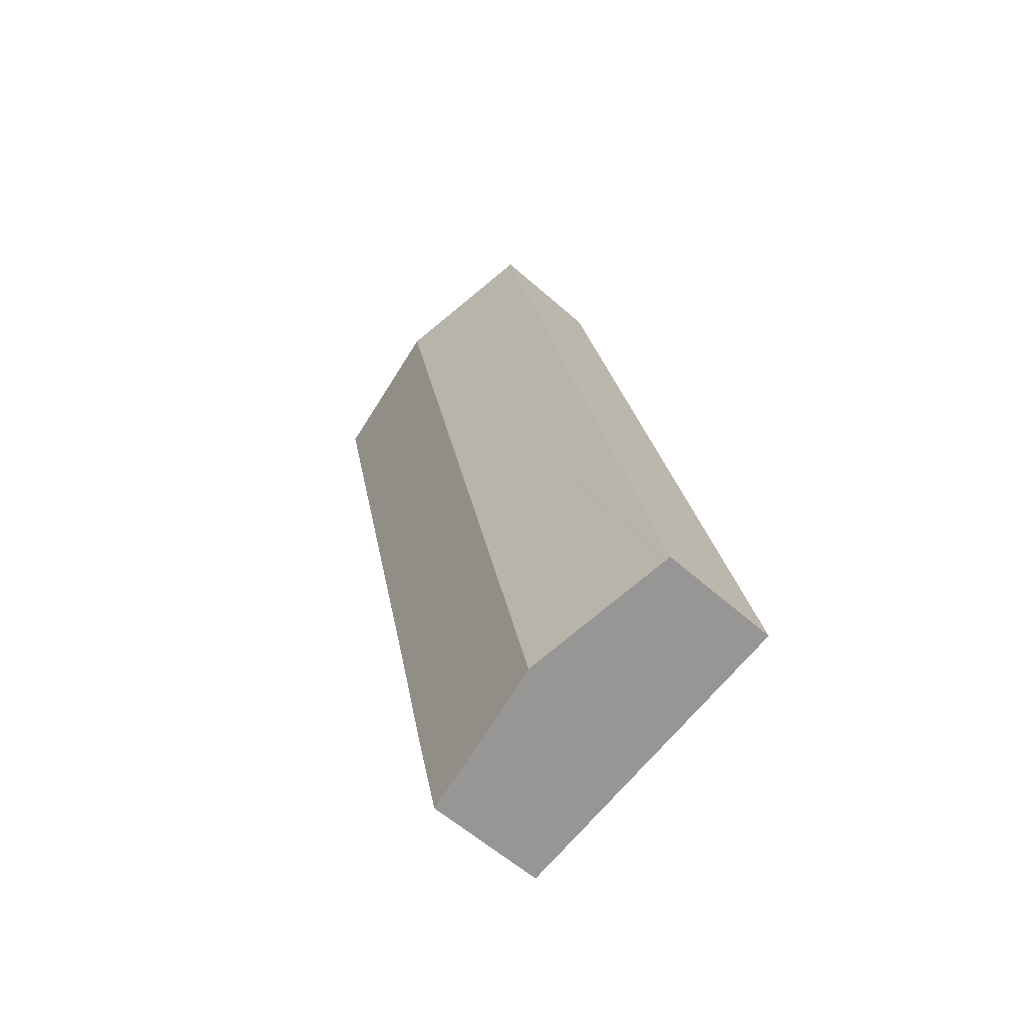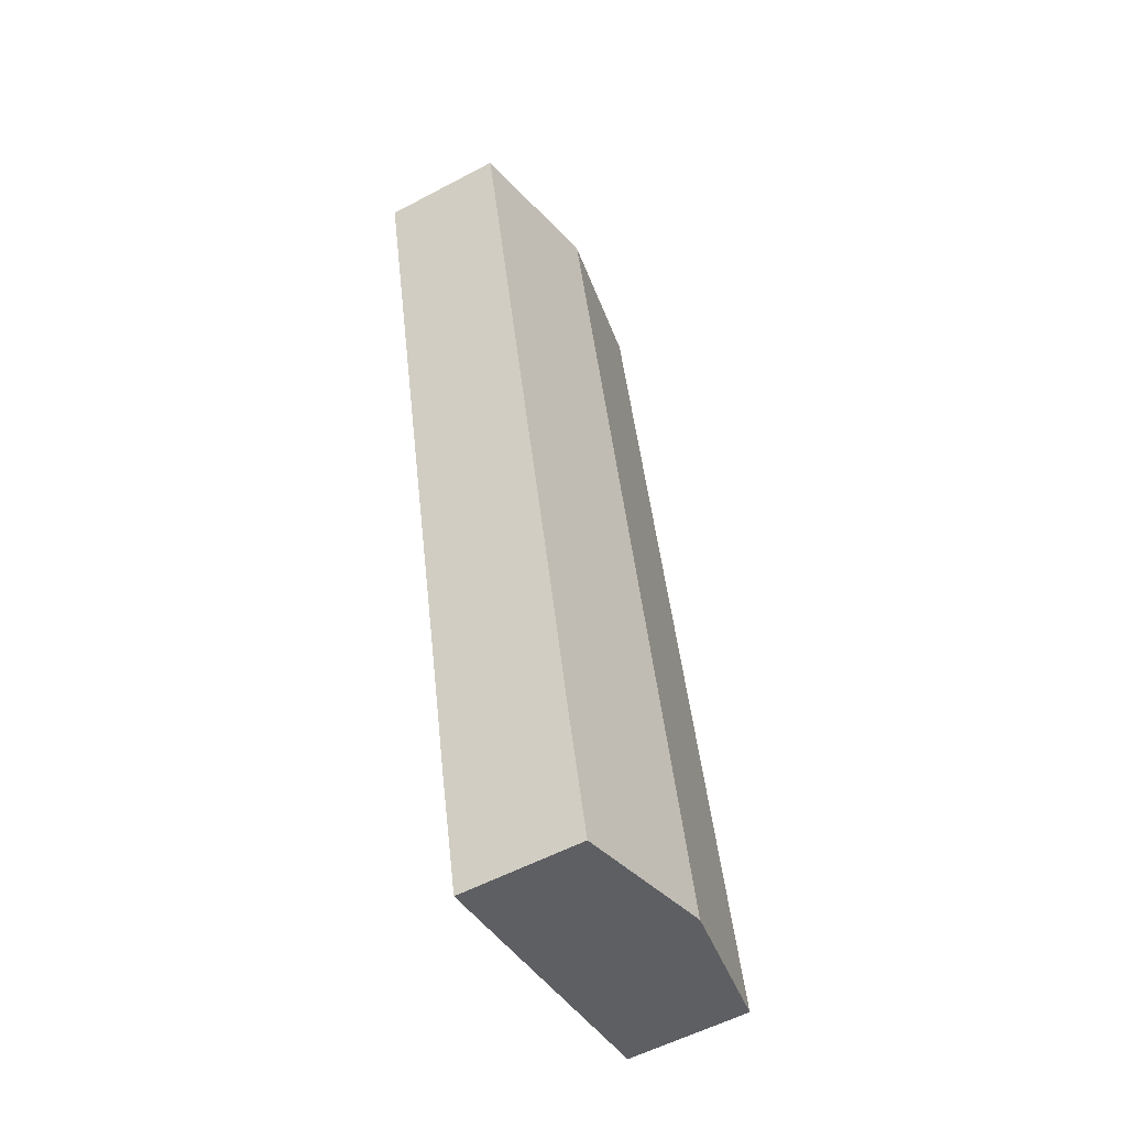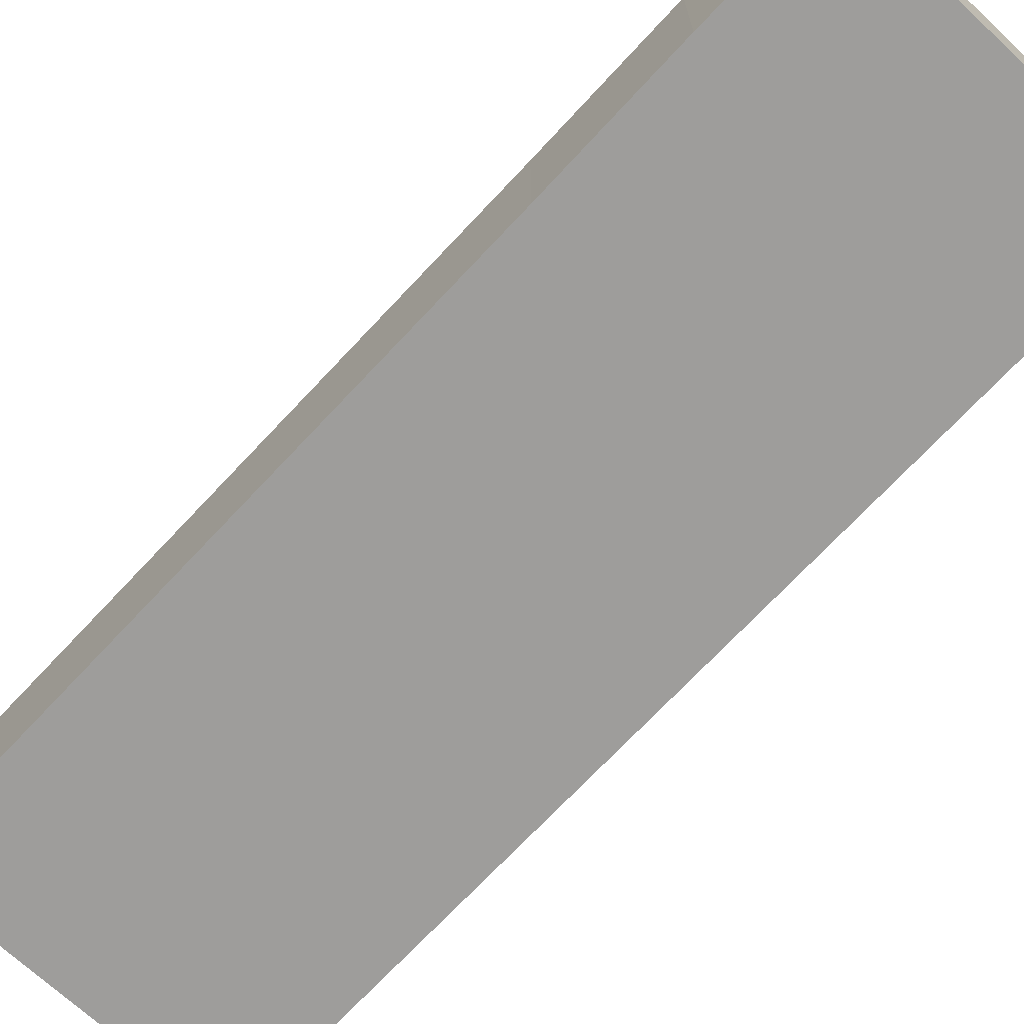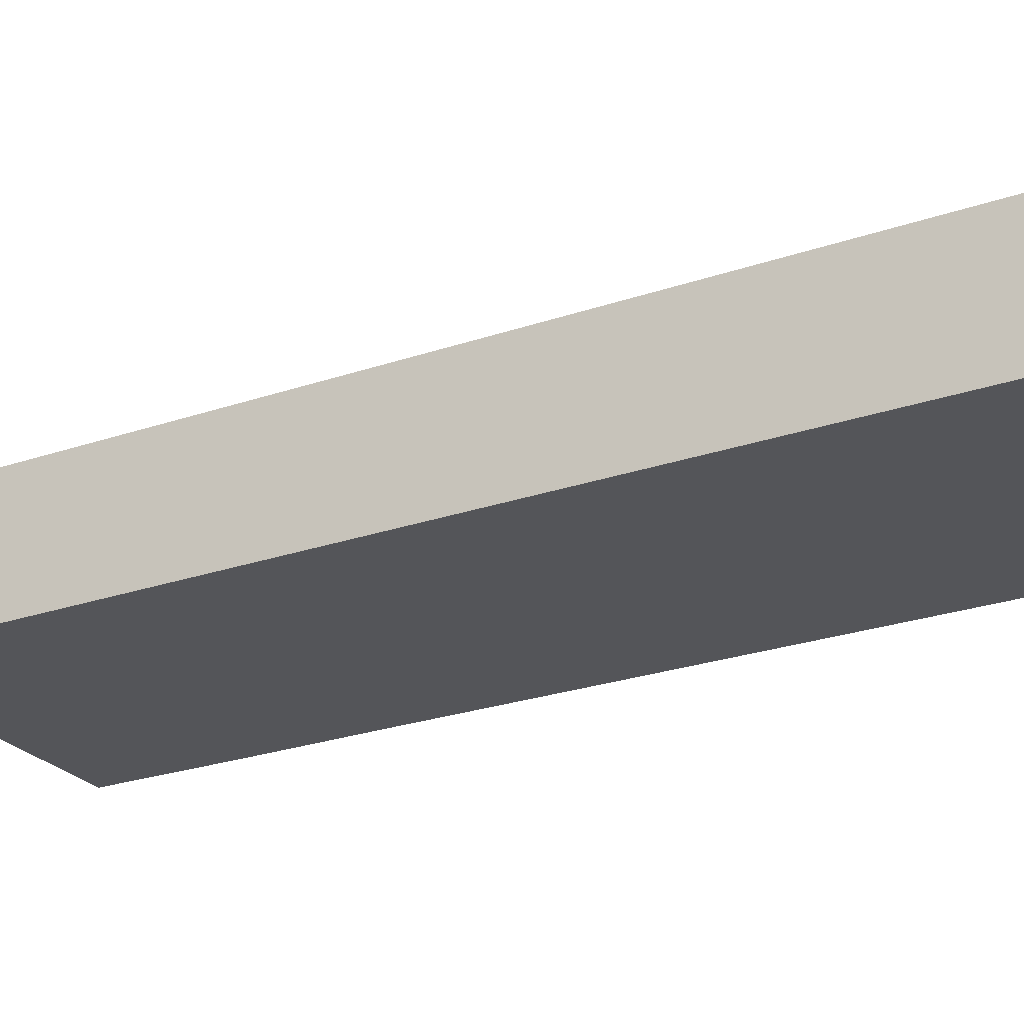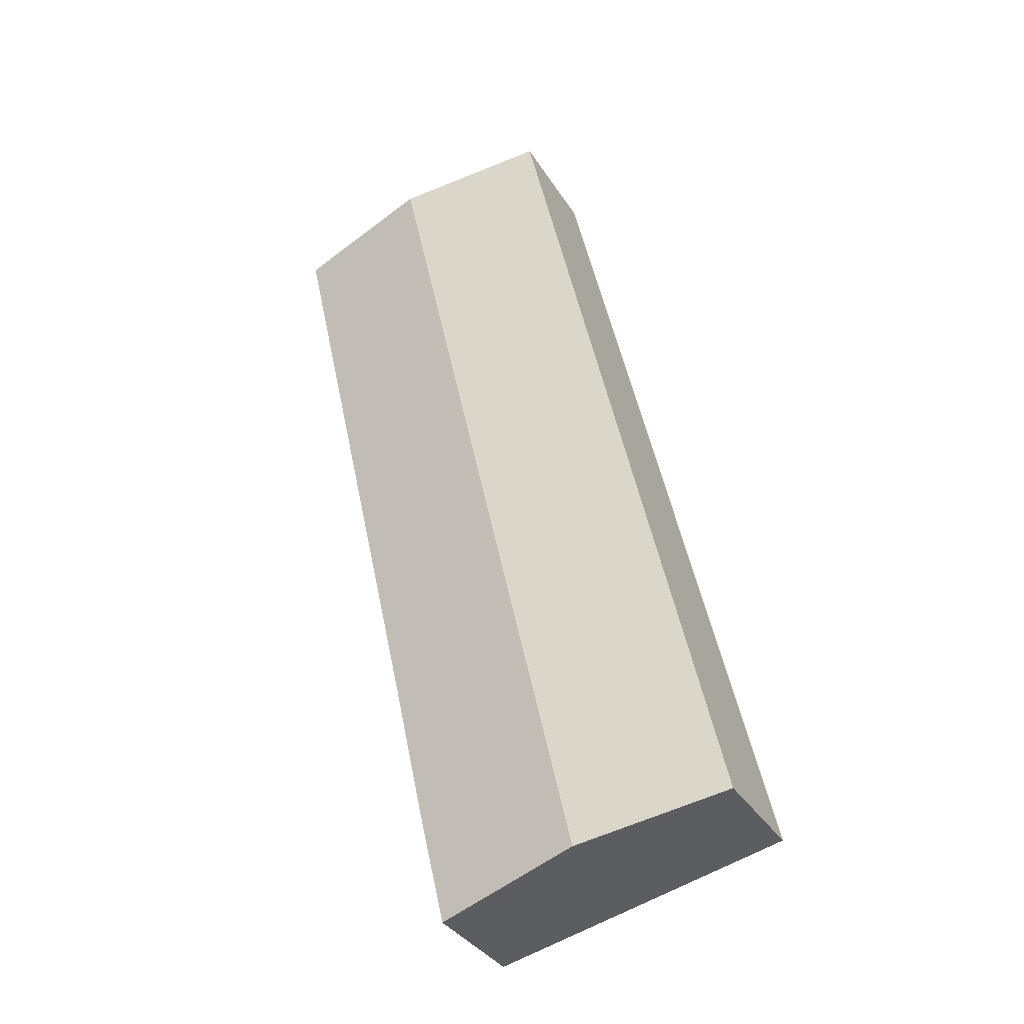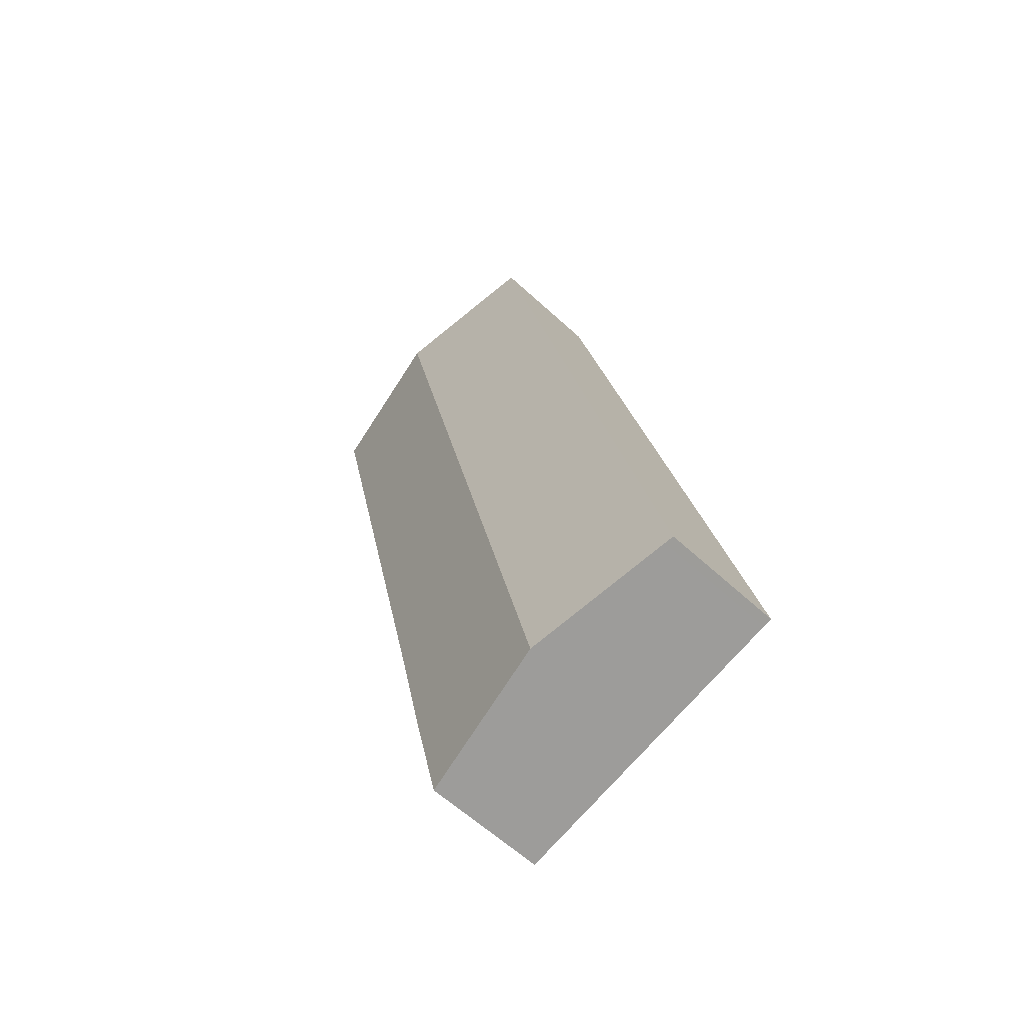
<metadata>
{"format":"obj","ext":"obj","renderer":"f3d","projection":"perspective","resolution":1024,"background":"white","views":[{"elev":-57.8,"azim":-132.7,"up":"+Z"},{"elev":-55.9,"azim":119.1,"up":"+Z"},{"elev":-70.4,"azim":149.6,"up":"+Y"},{"elev":-24.7,"azim":-47.8,"up":"+Y"},{"elev":-35.1,"azim":-152.2,"up":"+Z"},{"elev":-60.1,"azim":-133.4,"up":"+Z"}]}
</metadata>
<code>
v  13.6 4.61 7.733
v  13.28 5.562 32.79
v  18.93 4.609 31.55
v  5.657 5.562 -1.309
v  12.39 4.604 2.15
v  11.29 4.609 -2.613
v  0.334 4.661 -0.077
v  0 4.605 2.82e-16
v  7.775 4.633 33.99
v  7.594 4.603 34.03
v  11.29 1.6e-16 -2.613
v  12.39 -1.317e-16 2.15
v  13.6 -4.735e-16 7.733
v  18.93 -1.932e-15 31.55
v  5.657 8.015e-17 -1.309
v  0.334 4.715e-18 -0.077
v  0 0 0
v  7.594 -2.084e-15 34.03
v  7.775 -2.081e-15 33.99
v  13.28 -2.008e-15 32.79
g defaultobject
f 1 2 3
f 2 1 4
f 4 1 5
f 4 5 6
f 7 2 4
f 2 7 8
f 2 8 9
f 9 8 10
f 5 11 6
f 11 5 12
f 12 5 1
f 12 1 13
f 13 1 3
f 13 3 14
f 11 4 6
f 4 11 15
f 4 15 7
f 7 15 16
f 7 16 8
f 8 16 17
f 17 10 8
f 10 17 18
f 18 9 10
f 9 18 2
f 2 18 19
f 2 19 20
f 2 20 3
f 3 20 14
f 16 18 17
f 18 16 15
f 18 15 11
f 18 11 12
f 18 12 13
f 18 13 19
f 19 13 20
f 20 13 14

</code>
